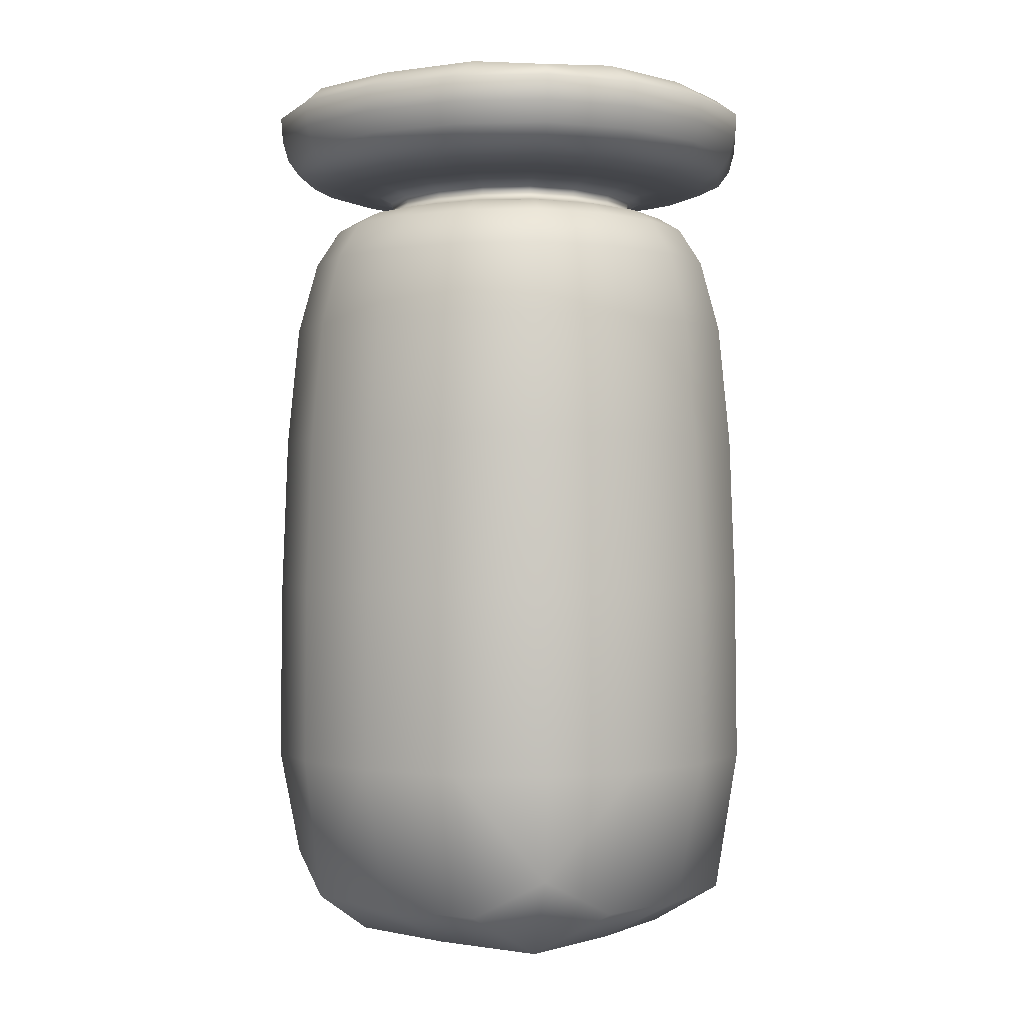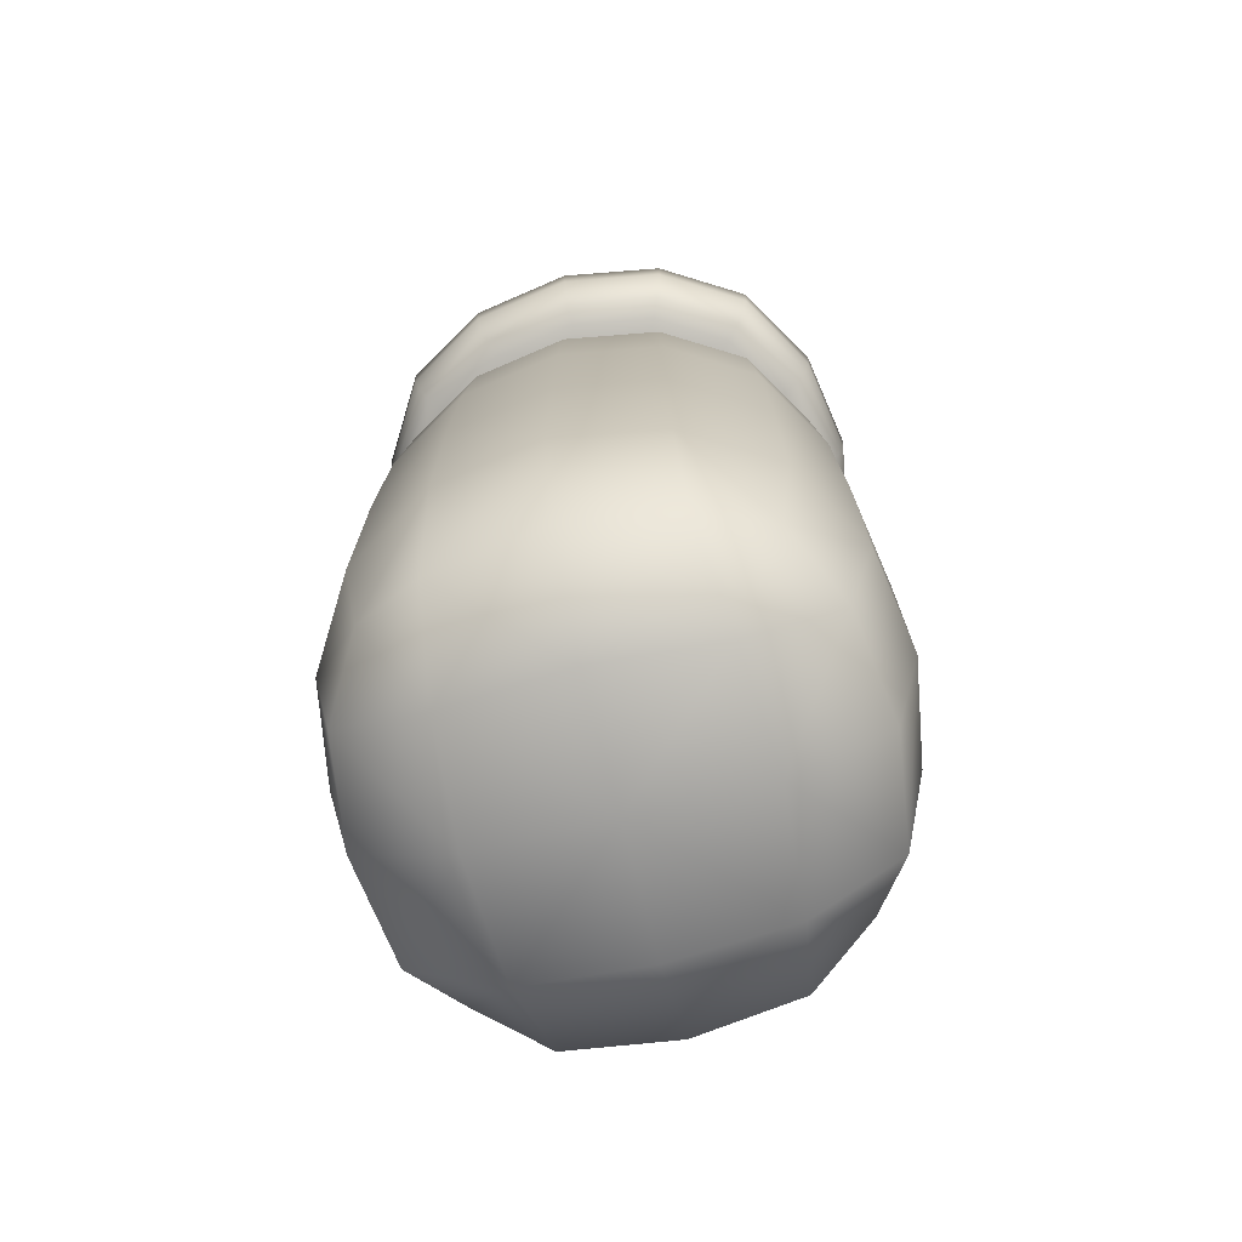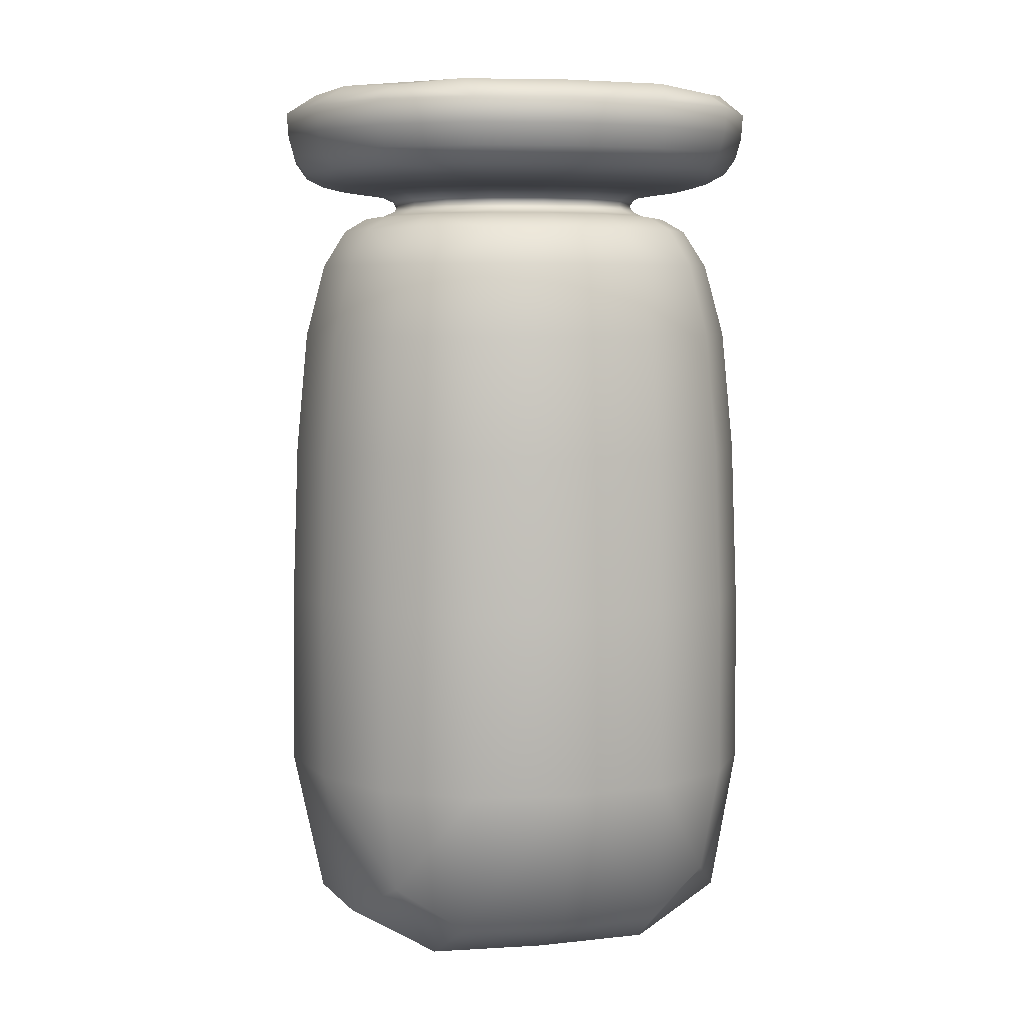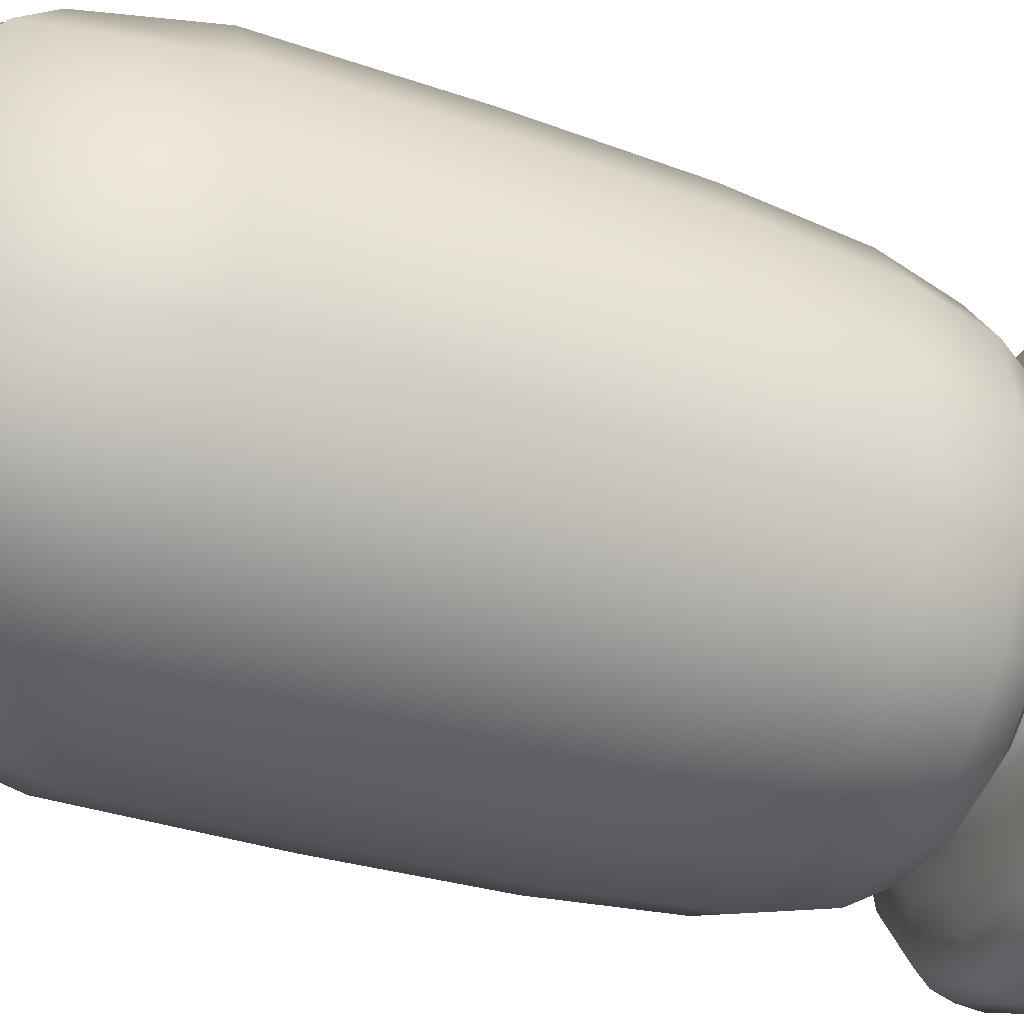
<metadata>
{"format":"obj","ext":"obj","renderer":"f3d","projection":"perspective","resolution":1024,"background":"white","views":[{"elev":-0.5,"azim":36.9,"up":"+Y"},{"elev":-71.4,"azim":-166.0,"up":"+Y"},{"elev":6.0,"azim":-104.4,"up":"+Y"},{"elev":-40.9,"azim":68.1,"up":"+Z"}]}
</metadata>
<code>
o BugPoison_Cube.1747
v 0.372 0.5716 0
v 0.3633 0.8113 0
v 0.3472 0.5717 0.1488
v 0.3748 0.2953 0
v 0.3472 0.5717 -0.1488
v 0.3391 0.8113 -0.1453
v 0.3391 0.8113 0.1453
v 0.3498 0.2954 0.1499
v 0.3498 0.2954 -0.1499
v 0 0.5716 0.372
v 0 0.8113 0.3633
v -0.1488 0.5717 0.3472
v 0 0.2953 0.3748
v 0.1488 0.5717 0.3472
v 0.1453 0.8113 0.3391
v -0.1453 0.8113 0.3391
v -0.1499 0.2954 0.3498
v 0.1499 0.2954 0.3498
v -0.372 0.5716 0
v -0.3633 0.8113 0
v -0.3472 0.5717 -0.1488
v -0.3748 0.2953 0
v -0.3472 0.5717 0.1488
v -0.3391 0.8113 0.1453
v -0.3391 0.8113 -0.1453
v -0.3498 0.2954 -0.1499
v -0.3498 0.2954 0.1499
v 0 0.5716 -0.372
v 0 0.8113 -0.3633
v 0.1488 0.5717 -0.3472
v 0 0.2953 -0.3748
v -0.1488 0.5717 -0.3472
v -0.1453 0.8113 -0.3391
v 0.1453 0.8113 -0.3391
v 0.1499 0.2954 -0.3498
v -0.1499 0.2954 -0.3498
v 0 0.000281 0
v 0.1873 0.000418 0
v 0 0.000418 0.1873
v -0.1873 0.000418 0
v 0 0.000418 -0.1873
v 0.1748 0.000546 -0.1748
v 0.1748 0.000546 0.1748
v -0.1748 0.000546 0.1748
v -0.1748 0.000546 -0.1748
v -0.2812 1.162 0
v -0.3164 1.106 0
v -0.2625 1.162 0.1125
v -0.2461 1.183 0
v -0.2625 1.162 -0.1125
v -0.2953 1.106 -0.1266
v -0.2953 1.106 0.1266
v -0.2297 1.183 0.09844
v -0.2297 1.183 -0.09844
v -0.1934 1.205 0
v -0.1992 1.196 0
v -0.1805 1.205 0.07734
v -0.1992 1.214 0
v -0.1805 1.205 -0.07734
v -0.1859 1.196 -0.07969
v -0.1859 1.196 0.07969
v -0.1859 1.214 0.07969
v -0.1859 1.214 -0.07969
v 0.2812 1.162 0
v 0.3164 1.106 0
v 0.2625 1.162 -0.1125
v 0.2461 1.183 0
v 0.2625 1.162 0.1125
v 0.2953 1.106 0.1266
v 0.2953 1.106 -0.1266
v 0.2297 1.183 -0.09844
v 0.2297 1.183 0.09844
v 0 1.162 -0.2812
v 0 1.106 -0.3164
v -0.1125 1.162 -0.2625
v 0 1.183 -0.2461
v 0.1125 1.162 -0.2625
v 0.1266 1.106 -0.2953
v -0.1266 1.106 -0.2953
v -0.09844 1.183 -0.2297
v 0.09844 1.183 -0.2297
v 0 1.162 0.2812
v 0 1.106 0.3164
v 0.1125 1.162 0.2625
v 0 1.183 0.2461
v -0.1125 1.162 0.2625
v -0.1266 1.106 0.2953
v 0.1266 1.106 0.2953
v 0.09844 1.183 0.2297
v -0.09844 1.183 0.2297
v 0.2812 1.232 0
v 0.2461 1.227 0
v 0.2625 1.232 -0.1125
v 0.3164 1.24 0
v 0.2625 1.232 0.1125
v 0.2297 1.227 0.09844
v 0.2297 1.227 -0.09844
v 0.2953 1.24 -0.1266
v 0.2953 1.24 0.1266
v 0.1934 1.205 0
v 0.1992 1.196 0
v 0.1805 1.205 -0.07734
v 0.1992 1.214 0
v 0.1805 1.205 0.07734
v 0.1859 1.196 0.07969
v 0.1859 1.196 -0.07969
v 0.1859 1.214 -0.07969
v 0.1859 1.214 0.07969
v 0 1.205 -0.1934
v 0 1.196 -0.1992
v -0.07734 1.205 -0.1805
v 0 1.214 -0.1992
v 0.07734 1.205 -0.1805
v 0.07969 1.196 -0.1859
v -0.07969 1.196 -0.1859
v -0.07969 1.214 -0.1859
v 0.07969 1.214 -0.1859
v 0 1.205 0.1934
v 0 1.196 0.1992
v 0.07734 1.205 0.1805
v 0 1.214 0.1992
v -0.07734 1.205 0.1805
v -0.07969 1.196 0.1859
v 0.07969 1.196 0.1859
v 0.07969 1.214 0.1859
v -0.07969 1.214 0.1859
v 0 1.312 -0.372
v 0 1.28 -0.3633
v -0.1488 1.312 -0.3472
v 0 1.35 -0.3748
v 0.1488 1.312 -0.3472
v 0.1453 1.28 -0.3391
v -0.1453 1.28 -0.3391
v -0.1499 1.35 -0.3498
v 0.1499 1.35 -0.3498
v 0 1.232 -0.2812
v 0 1.227 -0.2461
v -0.1125 1.232 -0.2625
v 0 1.24 -0.3164
v 0.1125 1.232 -0.2625
v 0.09844 1.227 -0.2297
v -0.09844 1.227 -0.2297
v -0.1266 1.24 -0.2953
v 0.1266 1.24 -0.2953
v 0 1.232 0.2812
v 0 1.227 0.2461
v 0.1125 1.232 0.2625
v 0 1.24 0.3164
v -0.1125 1.232 0.2625
v -0.09844 1.227 0.2297
v 0.09844 1.227 0.2297
v 0.1266 1.24 0.2953
v -0.1266 1.24 0.2953
v -0.2812 1.232 0
v -0.2461 1.227 0
v -0.2625 1.232 0.1125
v -0.3164 1.24 0
v -0.2625 1.232 -0.1125
v -0.2297 1.227 -0.09844
v -0.2297 1.227 0.09844
v -0.2953 1.24 0.1266
v -0.2953 1.24 -0.1266
v 0 1.39 0
v -0.1873 1.39 0
v 0 1.39 0.1873
v 0.1873 1.39 0
v 0 1.39 -0.1873
v -0.1748 1.39 -0.1748
v -0.1748 1.39 0.1748
v 0.1748 1.39 0.1748
v 0.1748 1.39 -0.1748
v 0 1.312 0.372
v 0 1.28 0.3633
v 0.1488 1.312 0.3472
v 0 1.35 0.3748
v -0.1488 1.312 0.3472
v -0.1453 1.28 0.3391
v 0.1453 1.28 0.3391
v 0.1499 1.35 0.3498
v -0.1499 1.35 0.3498
v -0.372 1.312 0
v -0.3633 1.28 0
v -0.3472 1.312 0.1488
v -0.3748 1.35 0
v -0.3472 1.312 -0.1488
v -0.3391 1.28 -0.1453
v -0.3391 1.28 0.1453
v -0.3498 1.35 0.1499
v -0.3498 1.35 -0.1499
v 0.372 1.312 0
v 0.3633 1.28 0
v 0.3472 1.312 -0.1488
v 0.3748 1.35 0
v 0.3472 1.312 0.1488
v 0.3391 1.28 0.1453
v 0.3391 1.28 -0.1453
v 0.3498 1.35 -0.1499
v 0.3498 1.35 0.1499
v 0.2749 0.2955 -0.2749
v 0.2728 0.5717 -0.2728
v 0.2664 0.8113 -0.2664
v 0.3227 0.9956 -0.1383
v 0.3457 0.9956 0
v 0.3227 0.9956 0.1383
v 0.2664 0.8113 0.2664
v 0.2728 0.5717 0.2728
v 0.2749 0.2955 0.2749
v 0.306 0.07439 0.1561
v 0.3278 0.07429 0
v 0.306 0.07439 -0.1561
v 0.1383 0.9956 0.3227
v 0 0.9956 0.3457
v -0.1383 0.9956 0.3227
v -0.2664 0.8113 0.2664
v -0.2728 0.5717 0.2728
v -0.2749 0.2955 0.2749
v -0.1561 0.07439 0.306
v 0 0.07429 0.3278
v 0.1561 0.07439 0.306
v -0.3227 0.9956 0.1383
v -0.3457 0.9956 0
v -0.3227 0.9956 -0.1383
v -0.2664 0.8113 -0.2664
v -0.2728 0.5717 -0.2728
v -0.2749 0.2955 -0.2749
v -0.306 0.07439 -0.1561
v -0.3278 0.07429 0
v -0.306 0.07439 0.1561
v -0.1383 0.9956 -0.3227
v 0 0.9956 -0.3457
v 0.1383 0.9956 -0.3227
v 0.1561 0.07439 -0.306
v 0 0.07429 -0.3278
v -0.1561 0.07439 -0.306
v 0.2023 1.188 -0.08672
v 0.2168 1.188 0
v 0.2023 1.188 0.08672
v 0.08672 1.188 0.2023
v 0 1.188 0.2168
v -0.08672 1.188 0.2023
v -0.2023 1.188 0.08672
v -0.2168 1.188 0
v -0.2023 1.188 -0.08672
v -0.08672 1.188 -0.2023
v 0 1.188 -0.2168
v 0.08672 1.188 -0.2023
v -0.232 1.106 0.232
v -0.2062 1.162 0.2062
v -0.1805 1.183 0.1805
v -0.1805 1.183 -0.1805
v -0.2062 1.162 -0.2062
v -0.232 1.106 -0.232
v 0.232 1.106 -0.232
v 0.2062 1.162 -0.2062
v 0.1805 1.183 -0.1805
v 0.1805 1.183 0.1805
v 0.2062 1.162 0.2062
v 0.232 1.106 0.232
v 0.2023 1.222 -0.08672
v 0.2168 1.222 0
v 0.2023 1.222 0.08672
v 0.08672 1.222 0.2023
v 0 1.222 0.2168
v -0.08672 1.222 0.2023
v -0.2023 1.222 0.08672
v -0.2168 1.222 0
v -0.2023 1.222 -0.08672
v -0.08672 1.222 -0.2023
v 0 1.222 -0.2168
v 0.08672 1.222 -0.2023
v -0.1461 1.196 0.1461
v -0.1418 1.205 0.1418
v -0.1461 1.214 0.1461
v -0.1461 1.214 -0.1461
v -0.1418 1.205 -0.1418
v -0.1461 1.196 -0.1461
v 0.1461 1.196 -0.1461
v 0.1418 1.205 -0.1418
v 0.1461 1.214 -0.1461
v 0.1461 1.214 0.1461
v 0.1418 1.205 0.1418
v 0.1461 1.196 0.1461
v 0.3227 1.255 -0.1383
v 0.3457 1.255 0
v 0.3227 1.255 0.1383
v 0.1383 1.255 0.3227
v 0 1.255 0.3457
v -0.1383 1.255 0.3227
v -0.3227 1.255 0.1383
v -0.3457 1.255 0
v -0.3227 1.255 -0.1383
v -0.1383 1.255 -0.3227
v 0 1.255 -0.3457
v 0.1383 1.255 -0.3227
v 0.1805 1.227 -0.1805
v 0.2062 1.232 -0.2062
v 0.232 1.24 -0.232
v 0.232 1.24 0.232
v 0.2062 1.232 0.2062
v 0.1805 1.227 0.1805
v -0.1805 1.227 -0.1805
v -0.2062 1.232 -0.2062
v -0.232 1.24 -0.232
v -0.232 1.24 0.232
v -0.2062 1.232 0.2062
v -0.1805 1.227 0.1805
v 0.306 1.38 -0.1561
v 0.3278 1.38 0
v 0.306 1.38 0.1561
v 0.1561 1.38 0.306
v 0 1.38 0.3278
v -0.1561 1.38 0.306
v -0.306 1.38 0.1561
v -0.3278 1.38 0
v -0.306 1.38 -0.1561
v -0.1561 1.38 -0.306
v 0 1.38 -0.3278
v 0.1561 1.38 -0.306
v -0.2664 1.28 -0.2664
v -0.2728 1.312 -0.2728
v -0.2749 1.35 -0.2749
v 0.2749 1.35 -0.2749
v 0.2728 1.312 -0.2728
v 0.2664 1.28 -0.2664
v 0.2664 1.28 0.2664
v 0.2728 1.312 0.2728
v 0.2749 1.35 0.2749
v -0.2749 1.35 0.2749
v -0.2728 1.312 0.2728
v -0.2664 1.28 0.2664
v 0.2526 0.1317 -0.2526
v 0.2535 0.9956 -0.2535
v 0.2526 0.1317 0.2526
v 0.2535 0.9956 0.2535
v -0.2526 0.1317 -0.2526
v -0.2535 0.9956 -0.2535
v -0.2526 0.1317 0.2526
v -0.2535 0.9956 0.2535
v 0.159 1.188 -0.159
v 0.159 1.188 0.159
v -0.159 1.188 -0.159
v -0.159 1.188 0.159
v 0.159 1.222 -0.159
v 0.159 1.222 0.159
v -0.159 1.222 -0.159
v -0.159 1.222 0.159
v 0.2535 1.255 -0.2535
v 0.2535 1.255 0.2535
v -0.2535 1.255 -0.2535
v -0.2535 1.255 0.2535
v 0.2526 1.372 -0.2526
v 0.2526 1.372 0.2526
v -0.2526 1.372 -0.2526
v -0.2526 1.372 0.2526
f 1 5 6 2
f 2 6 202 203
f 5 200 201 6
f 6 201 332 202
f 1 2 7 3
f 3 7 205 206
f 2 203 204 7
f 7 204 334 205
f 1 3 8 4
f 4 8 208 209
f 3 206 207 8
f 8 207 333 208
f 1 4 9 5
f 5 9 199 200
f 4 209 210 9
f 9 210 331 199
f 10 14 15 11
f 11 15 211 212
f 14 206 205 15
f 15 205 334 211
f 10 11 16 12
f 12 16 214 215
f 11 212 213 16
f 16 213 338 214
f 10 12 17 13
f 13 17 217 218
f 12 215 216 17
f 17 216 337 217
f 10 13 18 14
f 14 18 207 206
f 13 218 219 18
f 18 219 333 207
f 19 23 24 20
f 20 24 220 221
f 23 215 214 24
f 24 214 338 220
f 19 20 25 21
f 21 25 223 224
f 20 221 222 25
f 25 222 336 223
f 19 21 26 22
f 22 26 226 227
f 21 224 225 26
f 26 225 335 226
f 19 22 27 23
f 23 27 216 215
f 22 227 228 27
f 27 228 337 216
f 28 32 33 29
f 29 33 229 230
f 32 224 223 33
f 33 223 336 229
f 28 29 34 30
f 30 34 201 200
f 29 230 231 34
f 34 231 332 201
f 28 30 35 31
f 31 35 232 233
f 30 200 199 35
f 35 199 331 232
f 28 31 36 32
f 32 36 225 224
f 31 233 234 36
f 36 234 335 225
f 37 41 42 38
f 38 42 210 209
f 41 233 232 42
f 42 232 331 210
f 37 38 43 39
f 39 43 219 218
f 38 209 208 43
f 43 208 333 219
f 37 39 44 40
f 40 44 228 227
f 39 218 217 44
f 44 217 337 228
f 37 40 45 41
f 41 45 234 233
f 40 227 226 45
f 45 226 335 234
f 46 50 51 47
f 47 51 222 221
f 50 251 252 51
f 51 252 336 222
f 46 47 52 48
f 48 52 247 248
f 47 221 220 52
f 52 220 338 247
f 46 48 53 49
f 49 53 241 242
f 48 248 249 53
f 53 249 342 241
f 46 49 54 50
f 50 54 250 251
f 49 242 243 54
f 54 243 341 250
f 55 59 60 56
f 56 60 243 242
f 59 275 276 60
f 60 276 341 243
f 55 56 61 57
f 57 61 271 272
f 56 242 241 61
f 61 241 342 271
f 55 57 62 58
f 58 62 265 266
f 57 272 273 62
f 62 273 346 265
f 55 58 63 59
f 59 63 274 275
f 58 266 267 63
f 63 267 345 274
f 64 68 69 65
f 65 69 204 203
f 68 257 258 69
f 69 258 334 204
f 64 65 70 66
f 66 70 253 254
f 65 203 202 70
f 70 202 332 253
f 64 66 71 67
f 67 71 235 236
f 66 254 255 71
f 71 255 339 235
f 64 67 72 68
f 68 72 256 257
f 67 236 237 72
f 72 237 340 256
f 73 77 78 74
f 74 78 231 230
f 77 254 253 78
f 78 253 332 231
f 73 74 79 75
f 75 79 252 251
f 74 230 229 79
f 79 229 336 252
f 73 75 80 76
f 76 80 244 245
f 75 251 250 80
f 80 250 341 244
f 73 76 81 77
f 77 81 255 254
f 76 245 246 81
f 81 246 339 255
f 82 86 87 83
f 83 87 213 212
f 86 248 247 87
f 87 247 338 213
f 82 83 88 84
f 84 88 258 257
f 83 212 211 88
f 88 211 334 258
f 82 84 89 85
f 85 89 238 239
f 84 257 256 89
f 89 256 340 238
f 82 85 90 86
f 86 90 249 248
f 85 239 240 90
f 90 240 342 249
f 91 95 96 92
f 92 96 261 260
f 95 299 300 96
f 96 300 344 261
f 91 92 97 93
f 93 97 295 296
f 92 260 259 97
f 97 259 343 295
f 91 93 98 94
f 94 98 283 284
f 93 296 297 98
f 98 297 347 283
f 91 94 99 95
f 95 99 298 299
f 94 284 285 99
f 99 285 348 298
f 100 104 105 101
f 101 105 237 236
f 104 281 282 105
f 105 282 340 237
f 100 101 106 102
f 102 106 277 278
f 101 236 235 106
f 106 235 339 277
f 100 102 107 103
f 103 107 259 260
f 102 278 279 107
f 107 279 343 259
f 100 103 108 104
f 104 108 280 281
f 103 260 261 108
f 108 261 344 280
f 109 113 114 110
f 110 114 246 245
f 113 278 277 114
f 114 277 339 246
f 109 110 115 111
f 111 115 276 275
f 110 245 244 115
f 115 244 341 276
f 109 111 116 112
f 112 116 268 269
f 111 275 274 116
f 116 274 345 268
f 109 112 117 113
f 113 117 279 278
f 112 269 270 117
f 117 270 343 279
f 118 122 123 119
f 119 123 240 239
f 122 272 271 123
f 123 271 342 240
f 118 119 124 120
f 120 124 282 281
f 119 239 238 124
f 124 238 340 282
f 118 120 125 121
f 121 125 262 263
f 120 281 280 125
f 125 280 344 262
f 118 121 126 122
f 122 126 273 272
f 121 263 264 126
f 126 264 346 273
f 127 131 132 128
f 128 132 294 293
f 131 323 324 132
f 132 324 347 294
f 127 128 133 129
f 129 133 319 320
f 128 293 292 133
f 133 292 349 319
f 127 129 134 130
f 130 134 316 317
f 129 320 321 134
f 134 321 353 316
f 127 130 135 131
f 131 135 322 323
f 130 317 318 135
f 135 318 351 322
f 136 140 141 137
f 137 141 270 269
f 140 296 295 141
f 141 295 343 270
f 136 137 142 138
f 138 142 301 302
f 137 269 268 142
f 142 268 345 301
f 136 138 143 139
f 139 143 292 293
f 138 302 303 143
f 143 303 349 292
f 136 139 144 140
f 140 144 297 296
f 139 293 294 144
f 144 294 347 297
f 145 149 150 146
f 146 150 264 263
f 149 305 306 150
f 150 306 346 264
f 145 146 151 147
f 147 151 300 299
f 146 263 262 151
f 151 262 344 300
f 145 147 152 148
f 148 152 286 287
f 147 299 298 152
f 152 298 348 286
f 145 148 153 149
f 149 153 304 305
f 148 287 288 153
f 153 288 350 304
f 154 158 159 155
f 155 159 267 266
f 158 302 301 159
f 159 301 345 267
f 154 155 160 156
f 156 160 306 305
f 155 266 265 160
f 160 265 346 306
f 154 156 161 157
f 157 161 289 290
f 156 305 304 161
f 161 304 350 289
f 154 157 162 158
f 158 162 303 302
f 157 290 291 162
f 162 291 349 303
f 163 167 168 164
f 164 168 315 314
f 167 317 316 168
f 168 316 353 315
f 163 164 169 165
f 165 169 312 311
f 164 314 313 169
f 169 313 354 312
f 163 165 170 166
f 166 170 309 308
f 165 311 310 170
f 170 310 352 309
f 163 166 171 167
f 167 171 318 317
f 166 308 307 171
f 171 307 351 318
f 172 176 177 173
f 173 177 288 287
f 176 329 330 177
f 177 330 350 288
f 172 173 178 174
f 174 178 325 326
f 173 287 286 178
f 178 286 348 325
f 172 174 179 175
f 175 179 310 311
f 174 326 327 179
f 179 327 352 310
f 172 175 180 176
f 176 180 328 329
f 175 311 312 180
f 180 312 354 328
f 181 185 186 182
f 182 186 291 290
f 185 320 319 186
f 186 319 349 291
f 181 182 187 183
f 183 187 330 329
f 182 290 289 187
f 187 289 350 330
f 181 183 188 184
f 184 188 313 314
f 183 329 328 188
f 188 328 354 313
f 181 184 189 185
f 185 189 321 320
f 184 314 315 189
f 189 315 353 321
f 190 194 195 191
f 191 195 285 284
f 194 326 325 195
f 195 325 348 285
f 190 191 196 192
f 192 196 324 323
f 191 284 283 196
f 196 283 347 324
f 190 192 197 193
f 193 197 307 308
f 192 323 322 197
f 197 322 351 307
f 190 193 198 194
f 194 198 327 326
f 193 308 309 198
f 198 309 352 327

</code>
